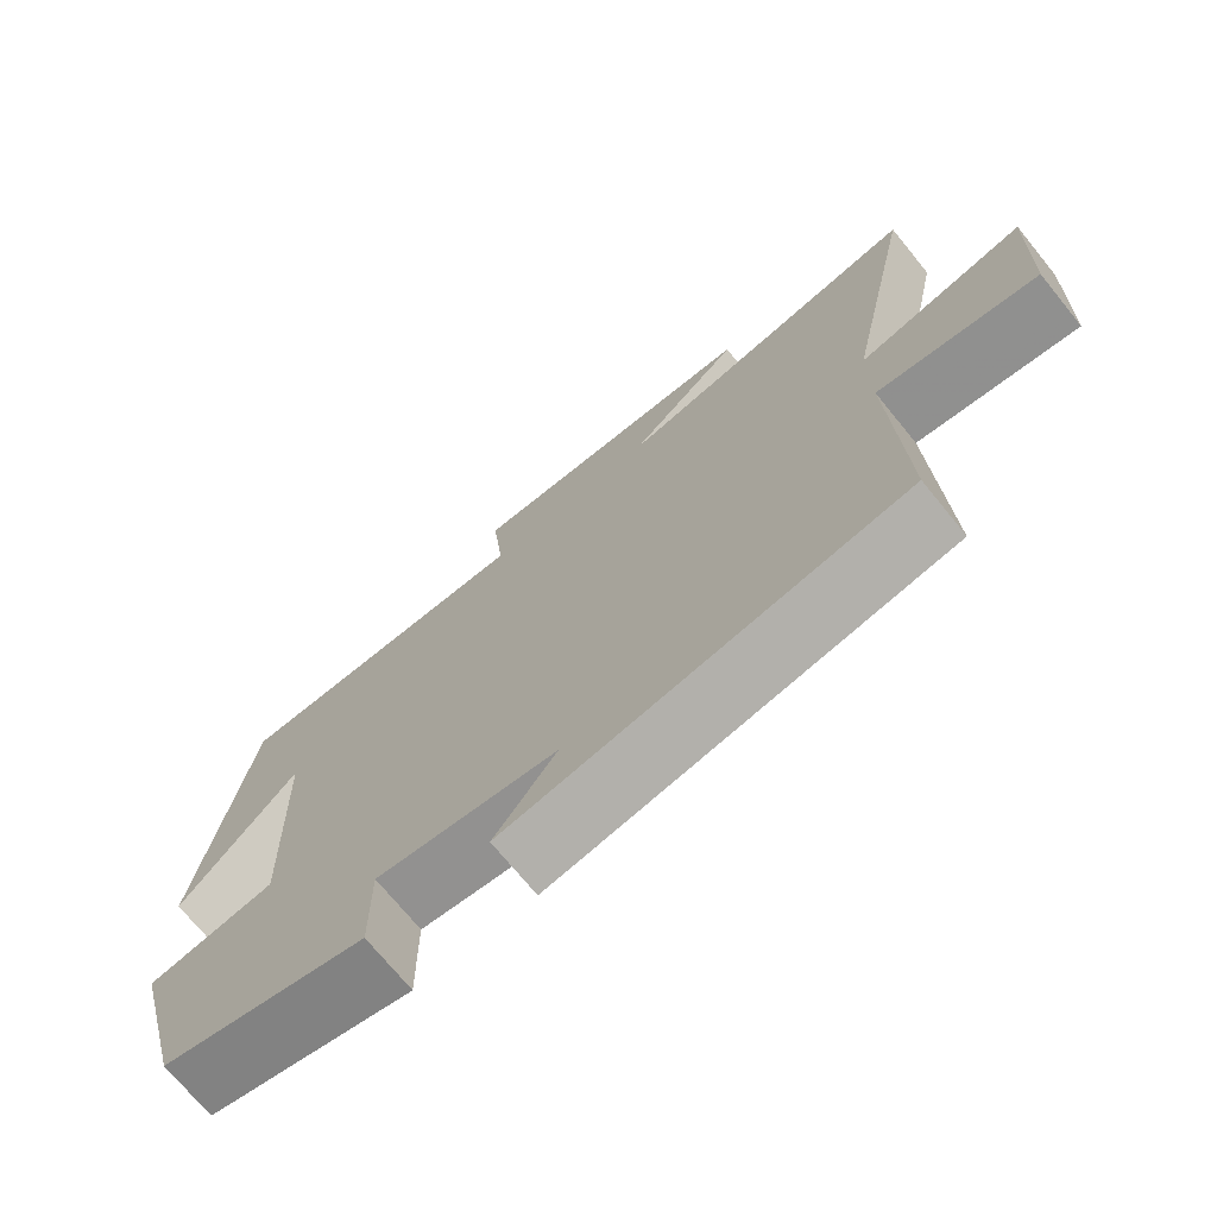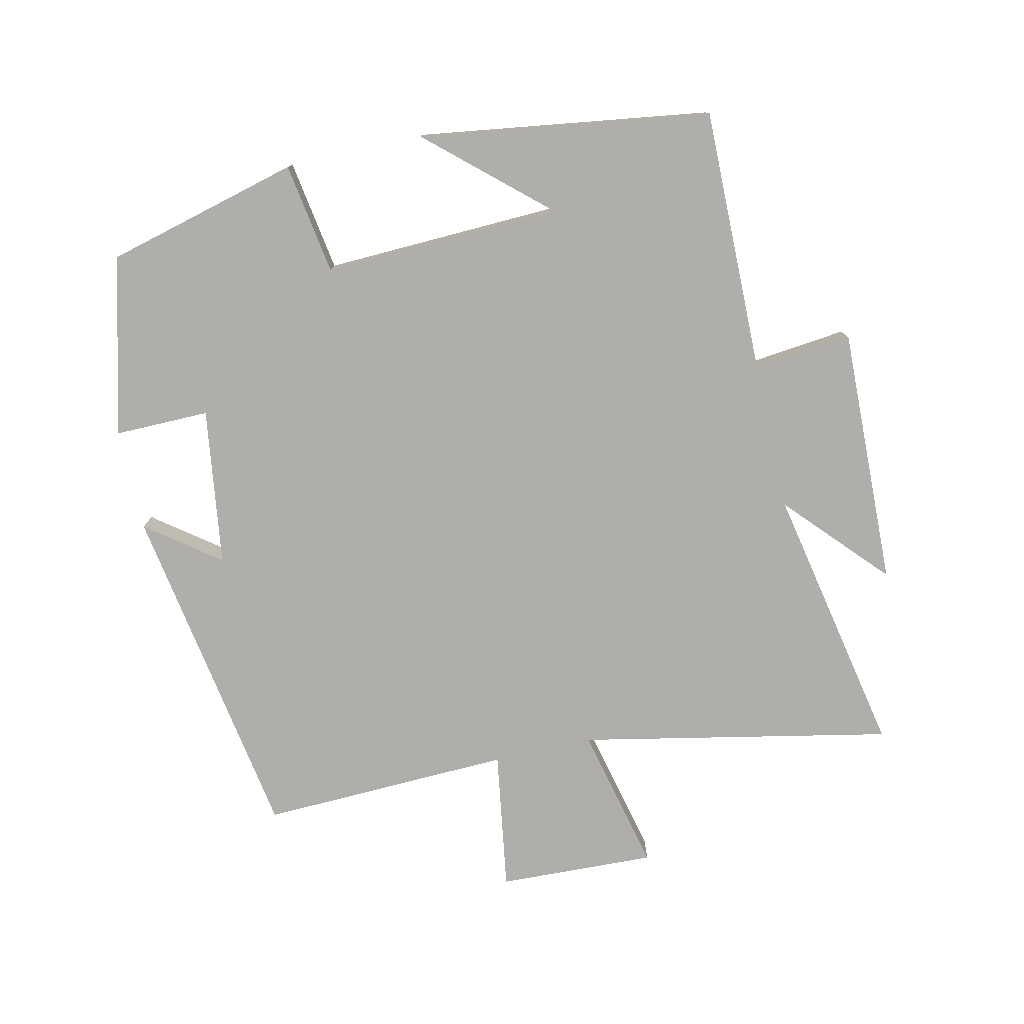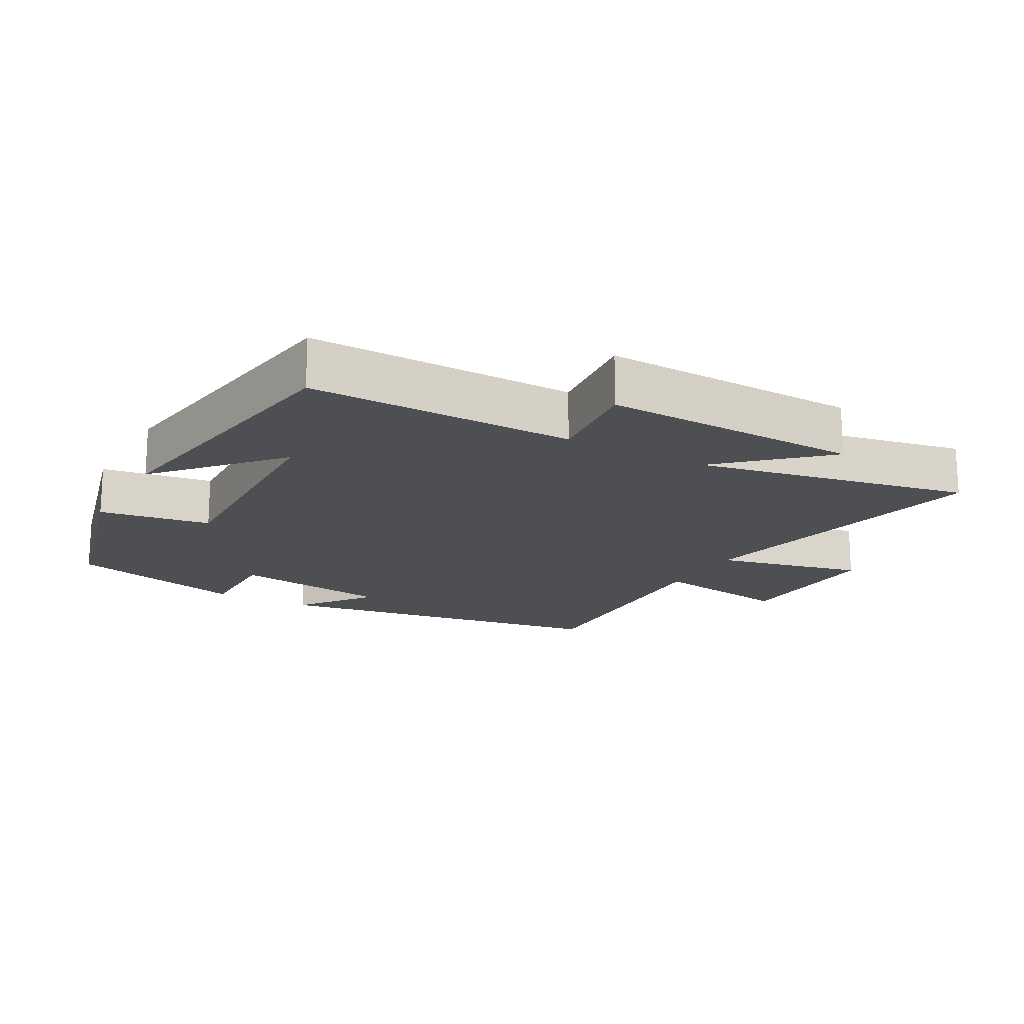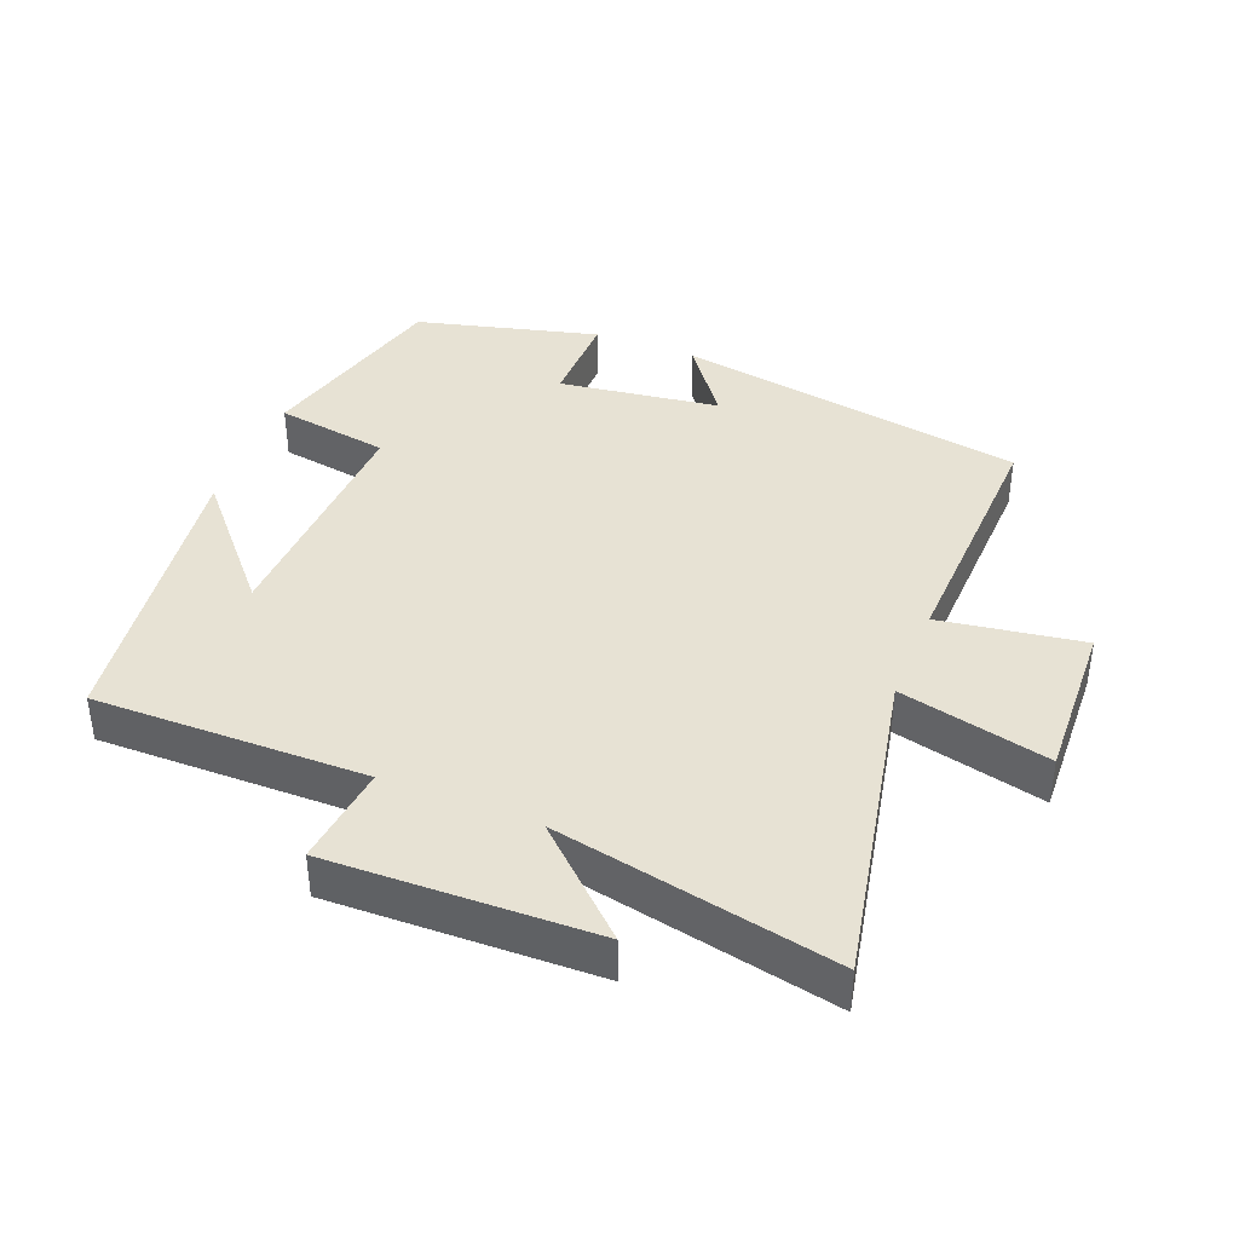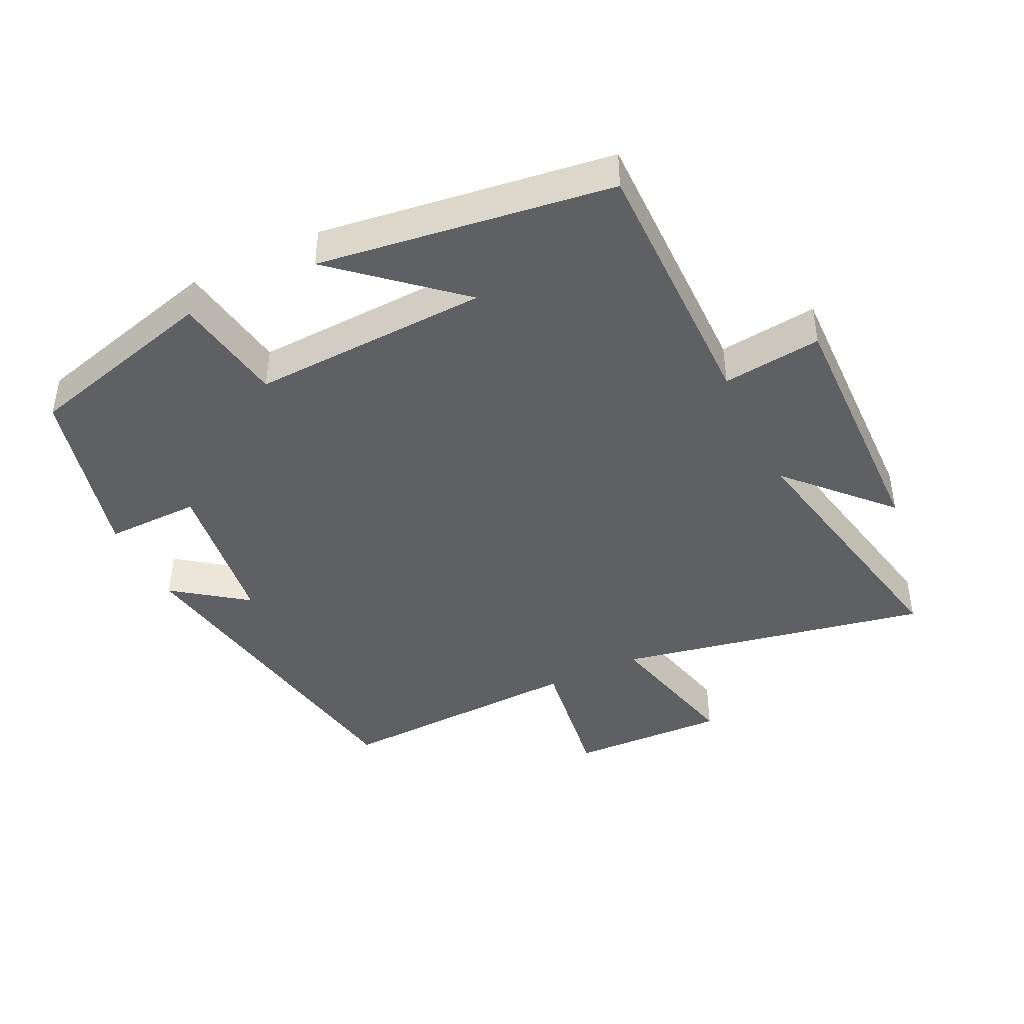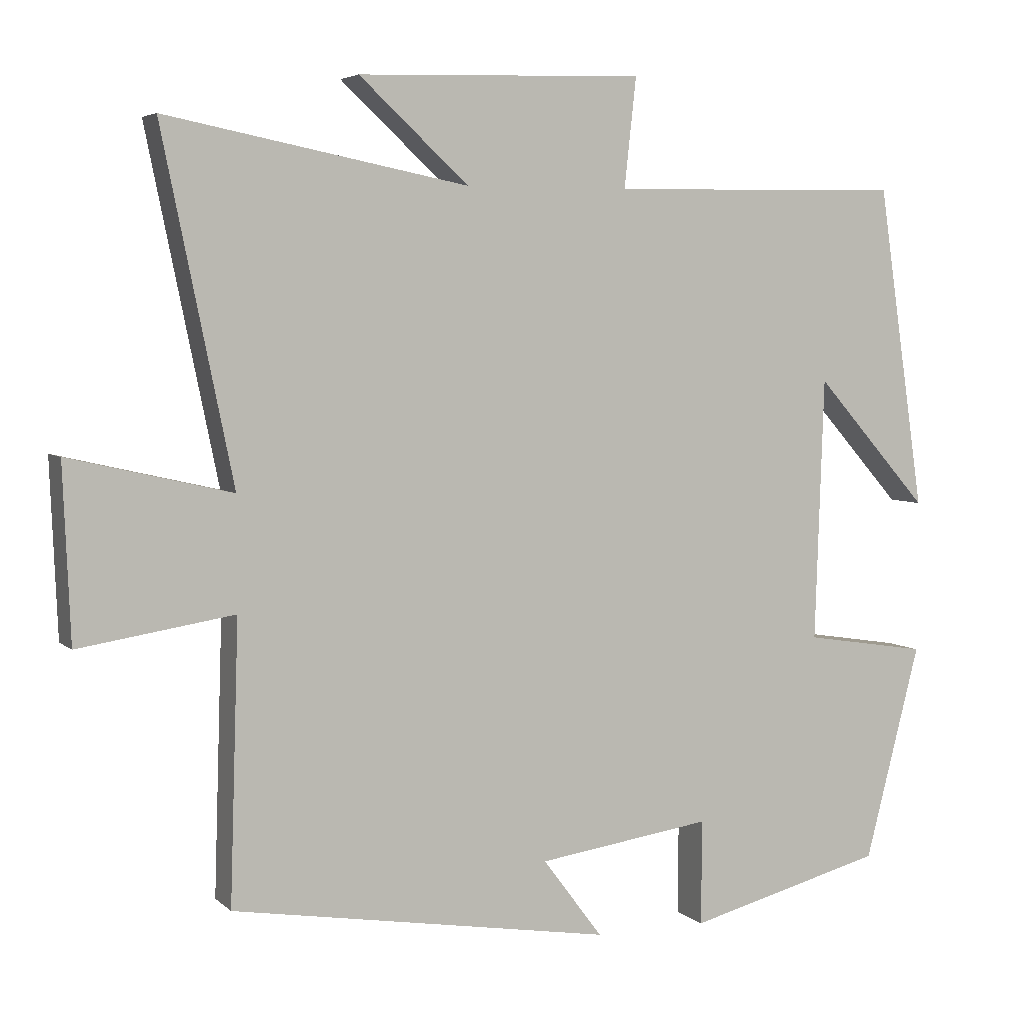
<metadata>
{"format":"obj","ext":"obj","renderer":"f3d","projection":"perspective","resolution":1024,"background":"white","views":[{"elev":-72.3,"azim":39.2,"up":"+Z"},{"elev":-77.7,"azim":-77.2,"up":"+Y"},{"elev":-17.6,"azim":-29.1,"up":"+Y"},{"elev":39.8,"azim":22.0,"up":"+Y"},{"elev":-43.0,"azim":-63.7,"up":"+Y"},{"elev":4.8,"azim":156.6,"up":"+Z"}]}
</metadata>
<code>
v -0.425 0.07 -0.43
v -0.5 0.07 -0.139
v -0.333 0.07 -0.113
v -0.345 0.07 0.243
v -0.5 0.07 0.069
v -0.436 0.07 0.506
v -0.037 0.07 0.5
v -0.053 0.07 0.648
v 0.335 0.07 0.636
v 0.187 0.07 0.5
v 0.596 0.07 0.58
v 0.5 0.07 0.113
v 0.72 0.07 0.164
v 0.71 0.07 -0.072
v 0.5 0.07 -0.039
v 0.512 0.07 -0.416
v -0.004 0.07 -0.5
v 0.077 0.07 -0.392
v -0.159 0.07 -0.358
v -0.158 0.07 -0.5
v -0.425 0 -0.43
v -0.5 0 -0.139
v -0.333 0 -0.113
v -0.345 0 0.243
v -0.5 0 0.069
v -0.436 0 0.506
v -0.037 0 0.5
v -0.053 0 0.648
v 0.335 0 0.636
v 0.187 0 0.5
v 0.596 0 0.58
v 0.5 0 0.113
v 0.72 0 0.164
v 0.71 0 -0.072
v 0.5 0 -0.039
v 0.512 0 -0.416
v -0.004 0 -0.5
v 0.077 0 -0.392
v -0.159 0 -0.358
v -0.158 0 -0.5
f 19 20 1 2
f 18 19 2 3
f 15 16 17 18
f 15 18 3 4
f 12 13 14 15
f 12 15 4
f 10 11 12 4
f 7 8 9 10
f 7 10 4
f 6 7 4
f 4 5 6
f 22 21 40 39
f 23 22 39 38
f 38 37 36 35
f 24 23 38 35
f 35 34 33 32
f 24 35 32
f 24 32 31 30
f 30 29 28 27
f 24 30 27
f 24 27 26
f 26 25 24
f 1 21 22 2
f 2 22 23 3
f 3 23 24 4
f 4 24 25 5
f 5 25 26 6
f 6 26 27 7
f 7 27 28 8
f 8 28 29 9
f 9 29 30 10
f 10 30 31 11
f 11 31 32 12
f 12 32 33 13
f 13 33 34 14
f 14 34 35 15
f 15 35 36 16
f 16 36 37 17
f 17 37 38 18
f 18 38 39 19
f 19 39 40 20
f 20 40 21 1

</code>
